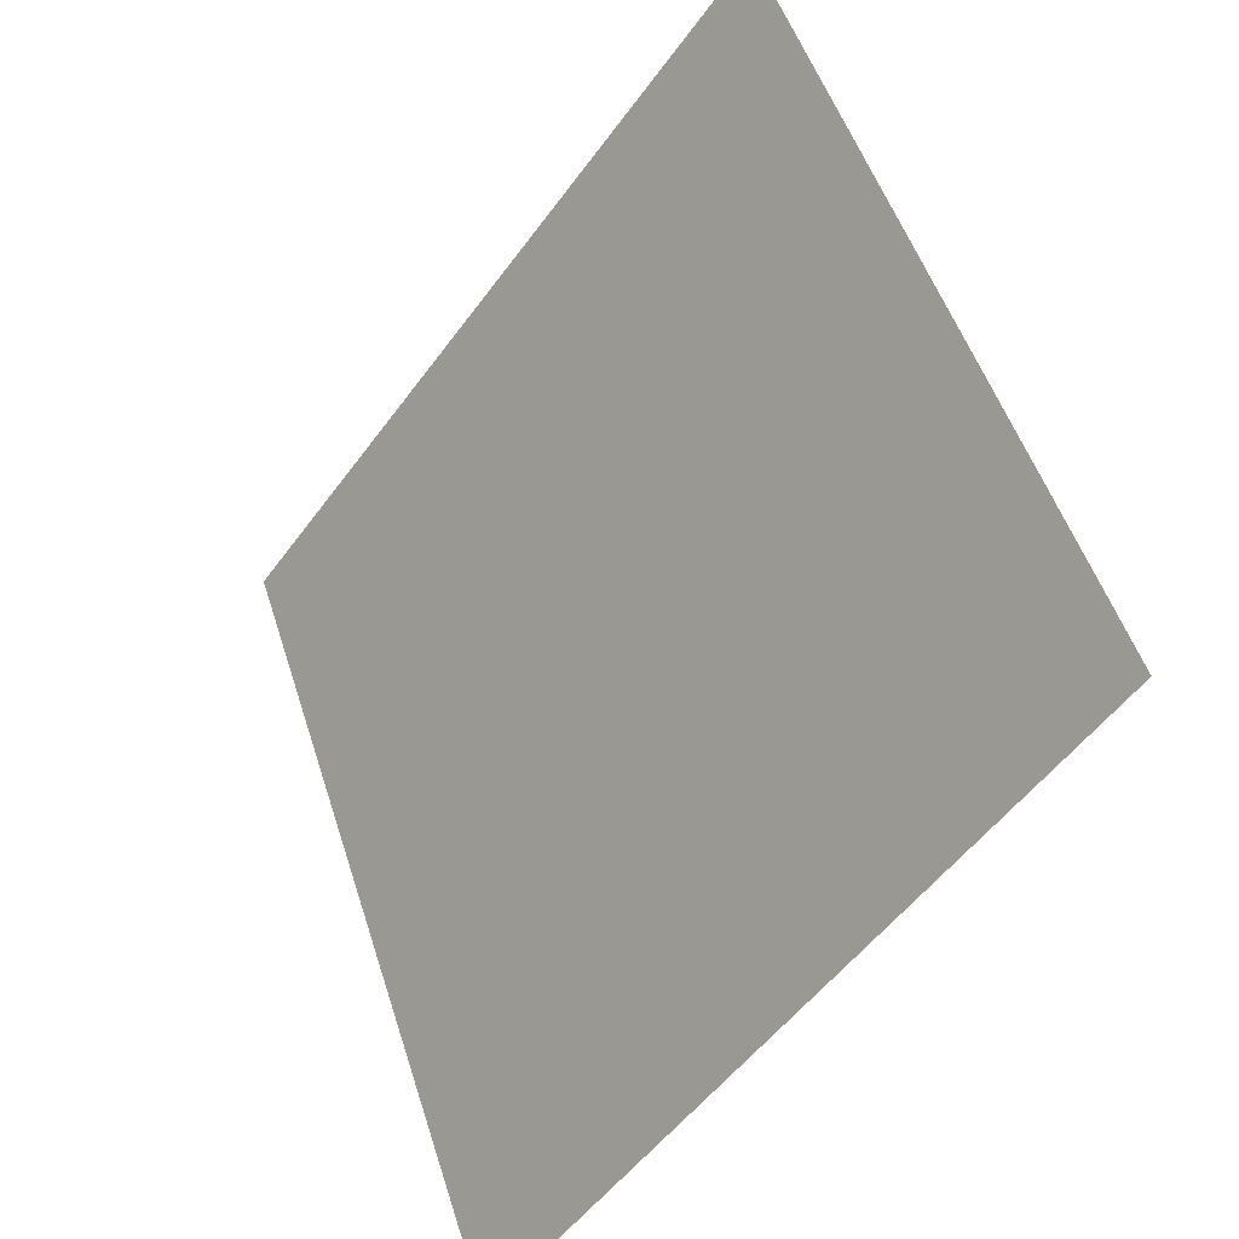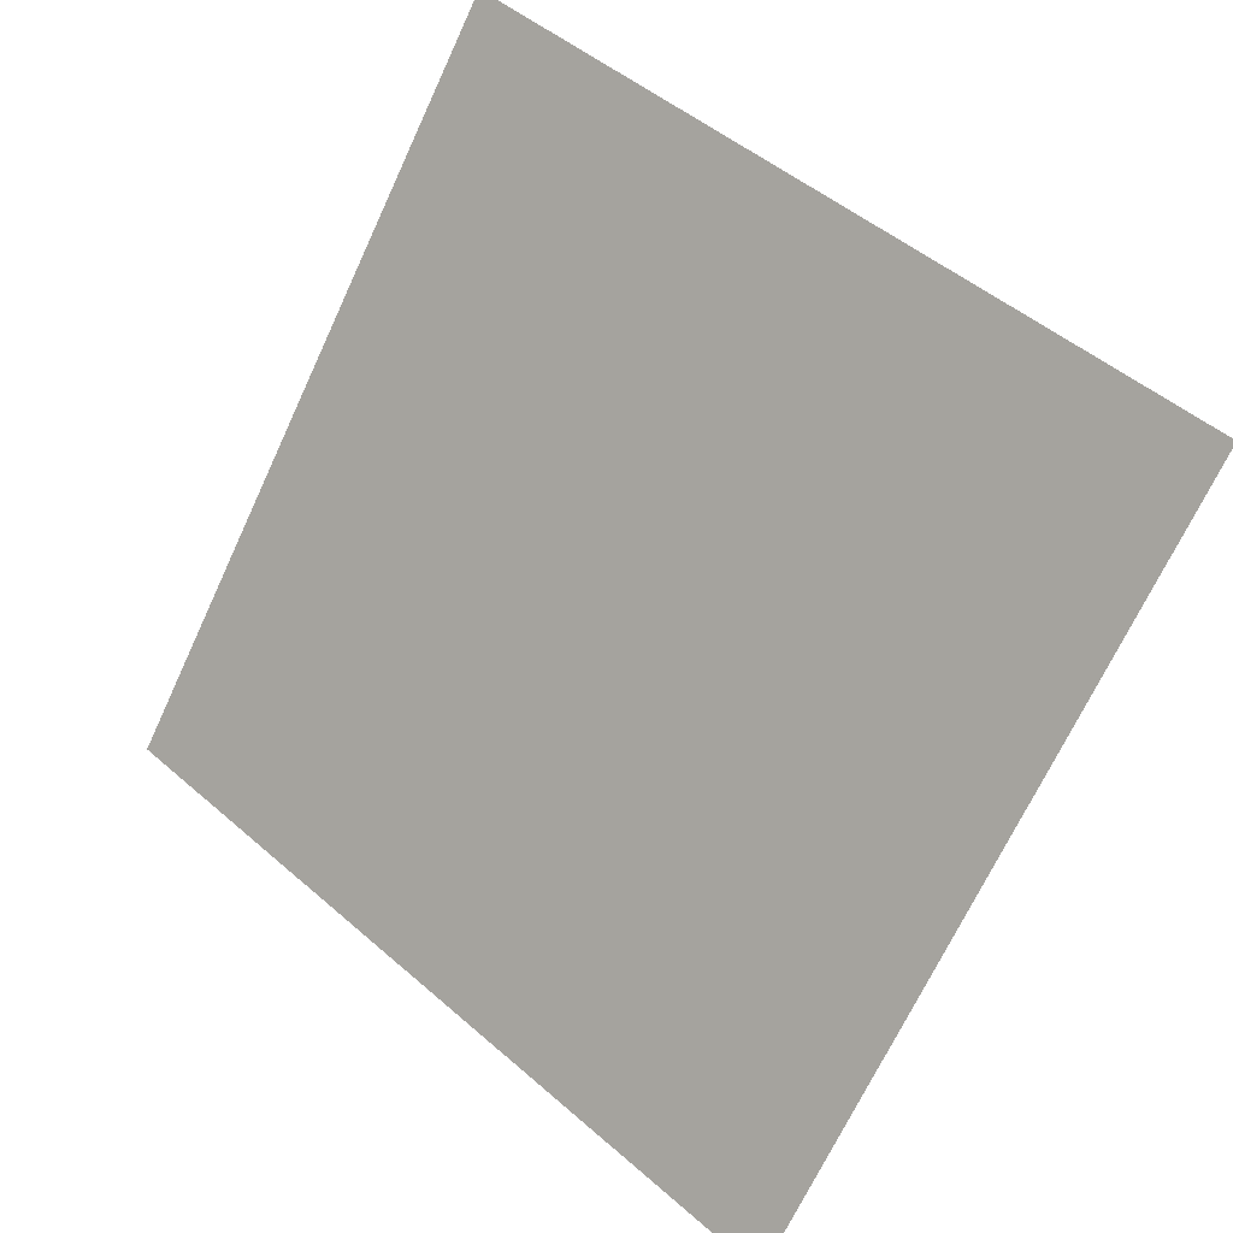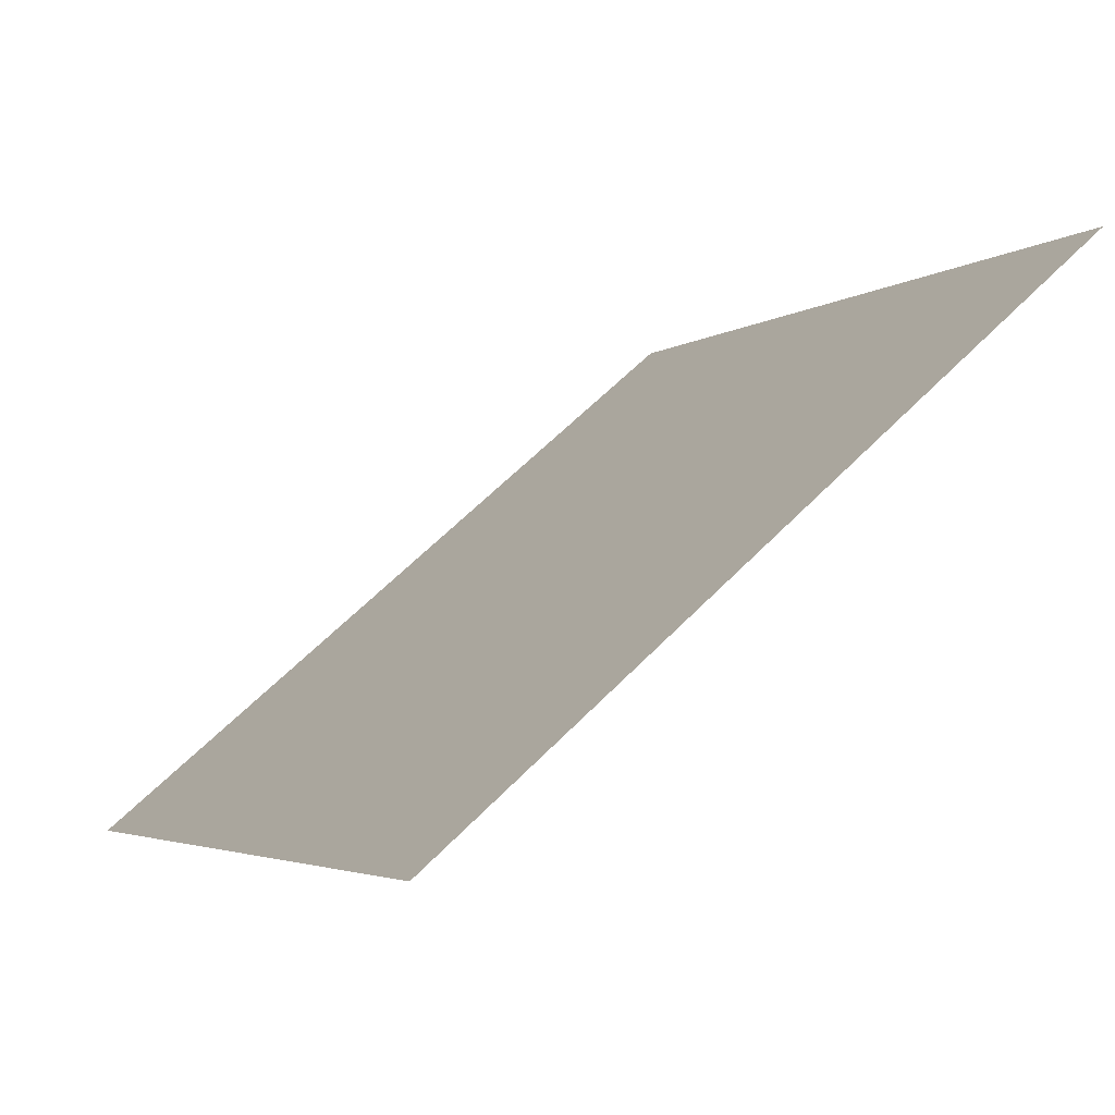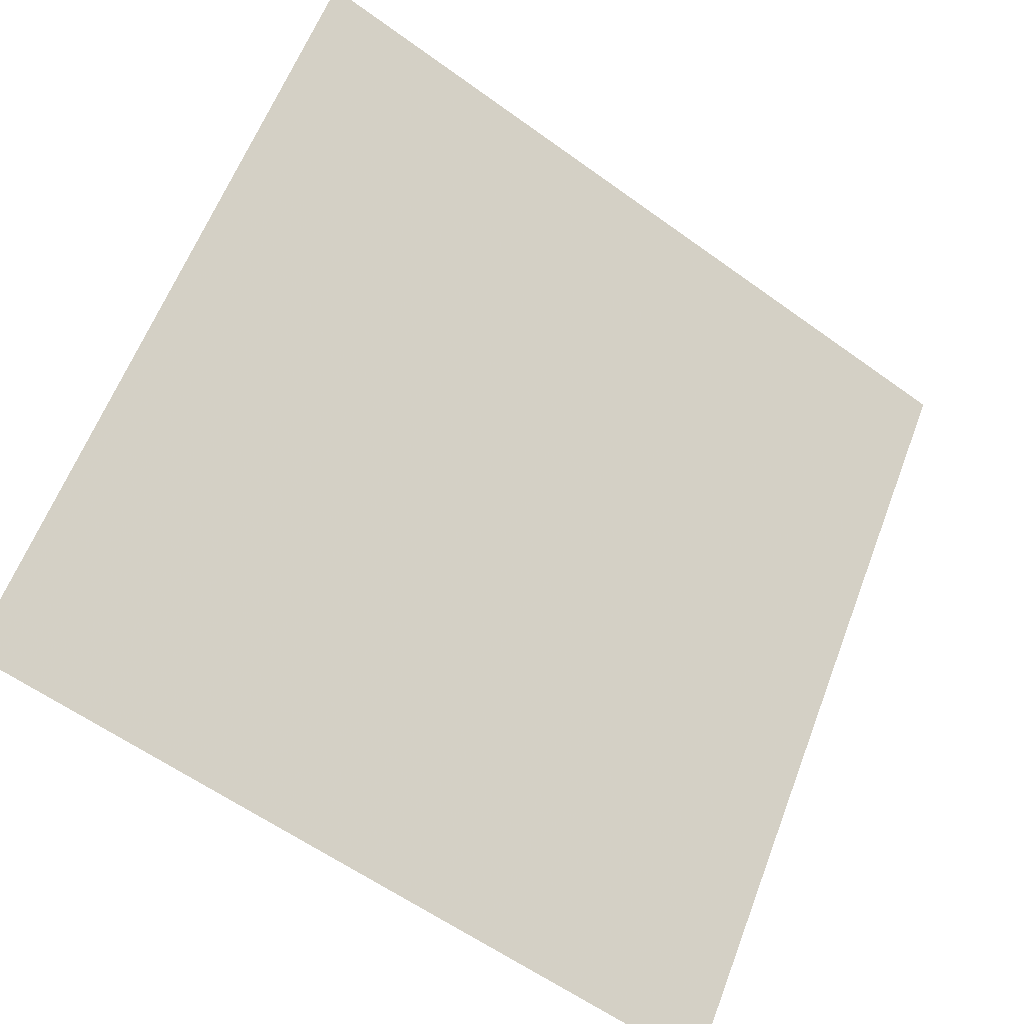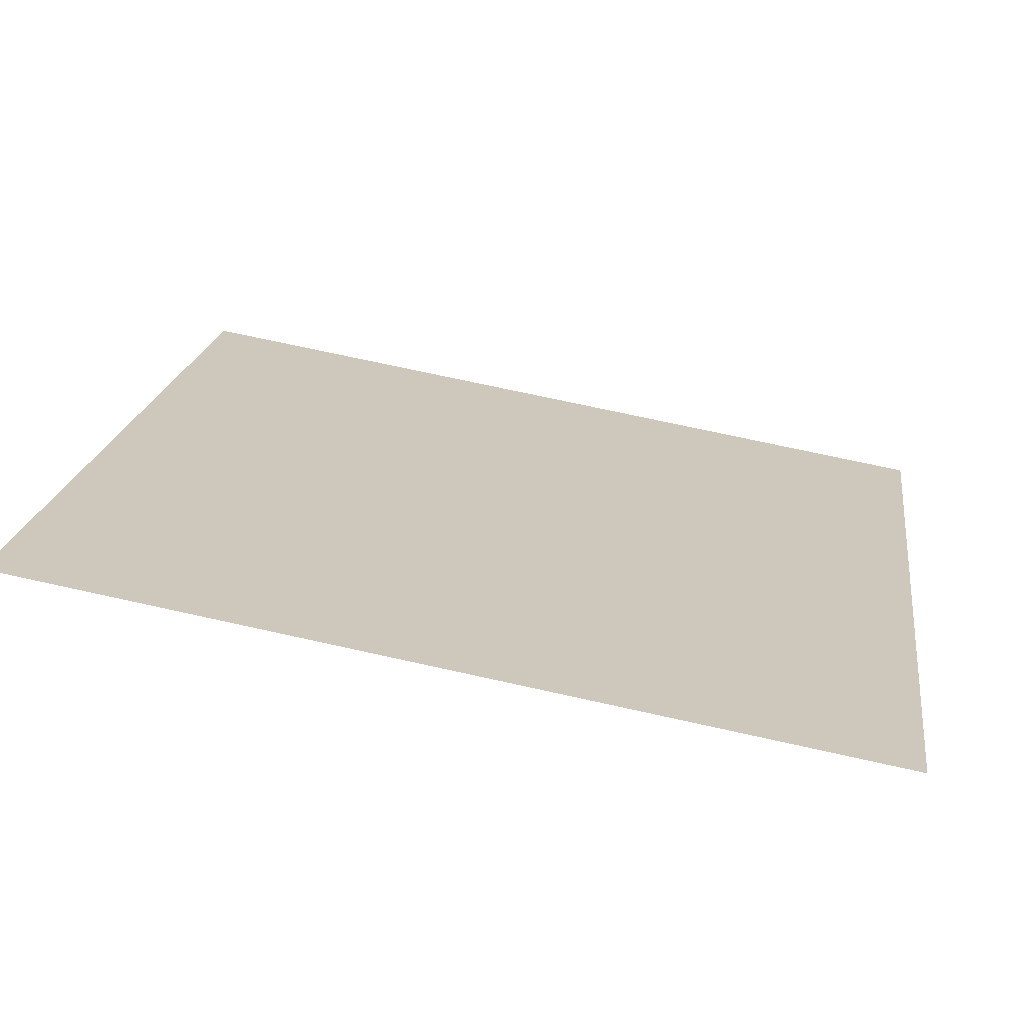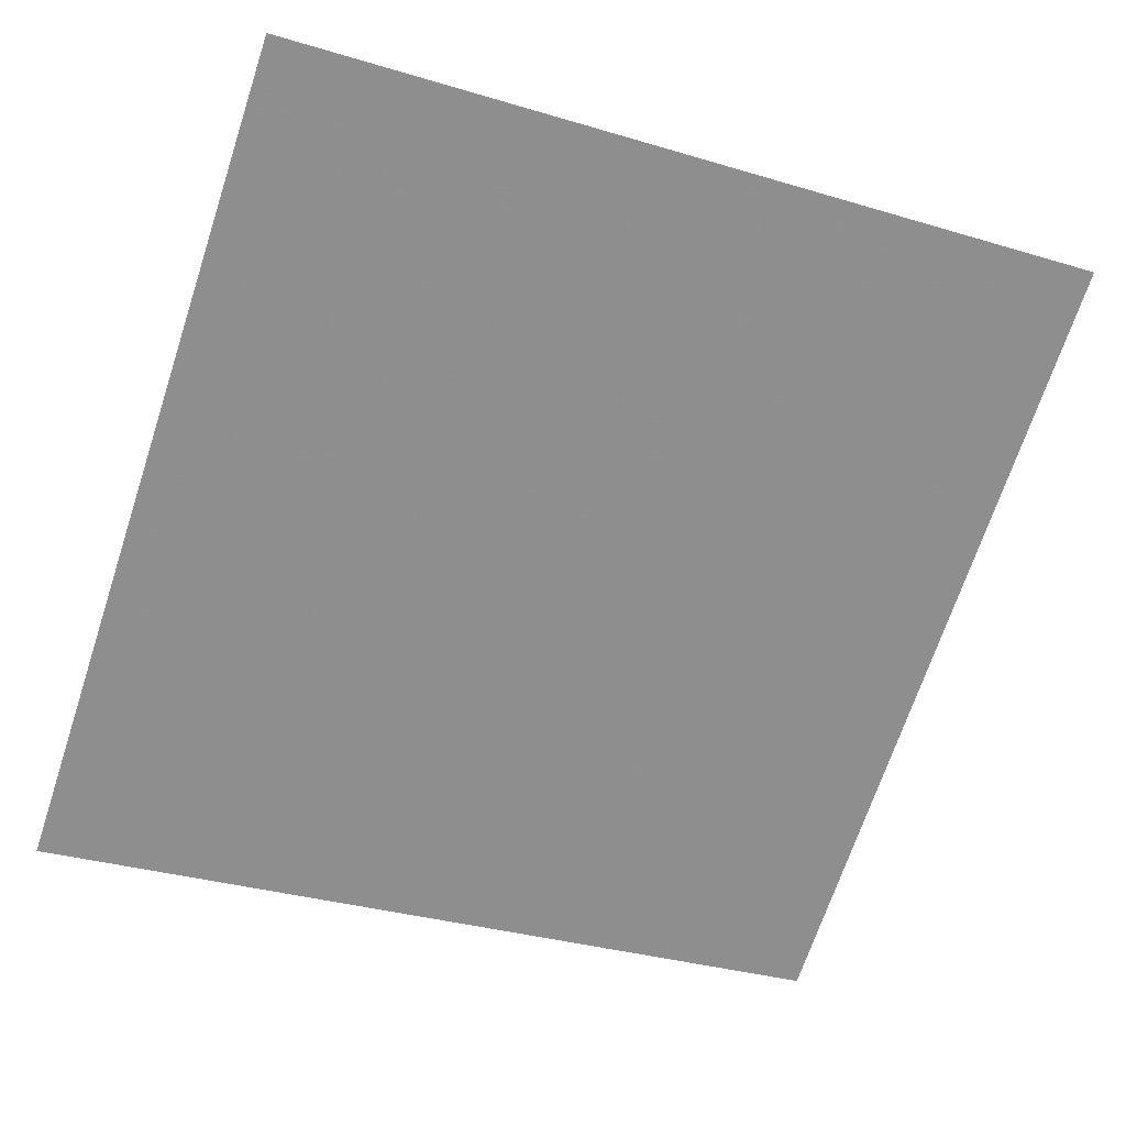
<metadata>
{"format":"obj","ext":"obj","renderer":"f3d","projection":"perspective","resolution":1024,"background":"white","views":[{"elev":50.3,"azim":71.2,"up":"+Z"},{"elev":-70.8,"azim":65.6,"up":"+Y"},{"elev":59.0,"azim":132.3,"up":"+Z"},{"elev":-60.4,"azim":142.0,"up":"+Z"},{"elev":73.0,"azim":-168.8,"up":"+Z"},{"elev":-29.8,"azim":-21.7,"up":"+Y"}]}
</metadata>
<code>
v 0.05334 0.592 0.2491
v 0.04678 0.5922 0.2491
v 0.0469 0.5961 0.2544
v 0.05346 0.5959 0.2543
f 4 3 2 1

</code>
